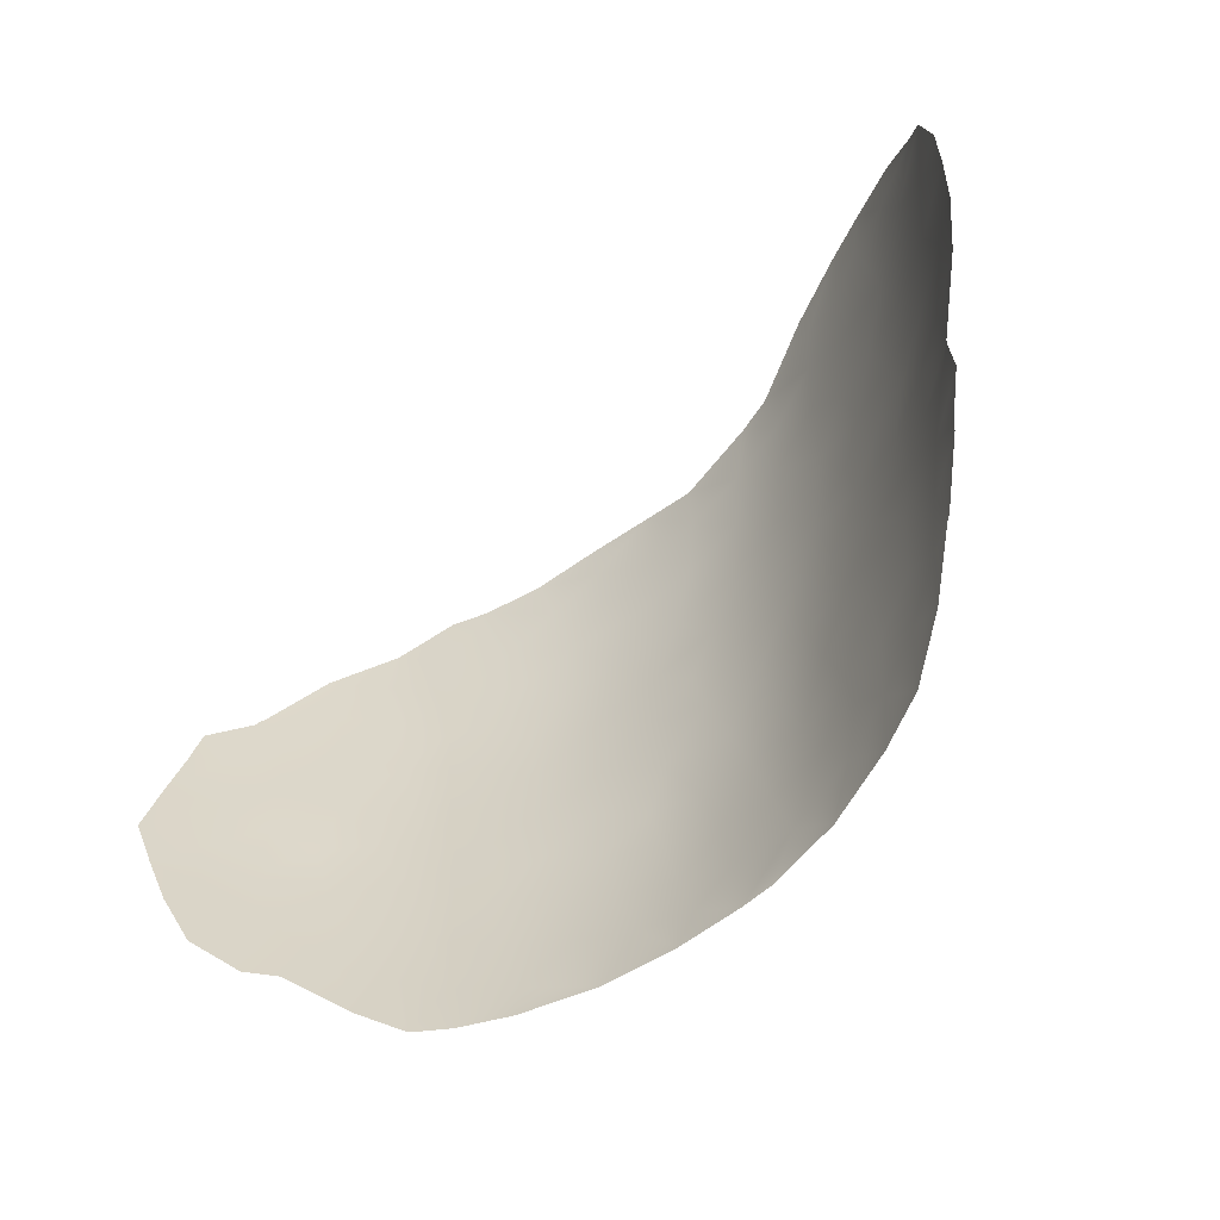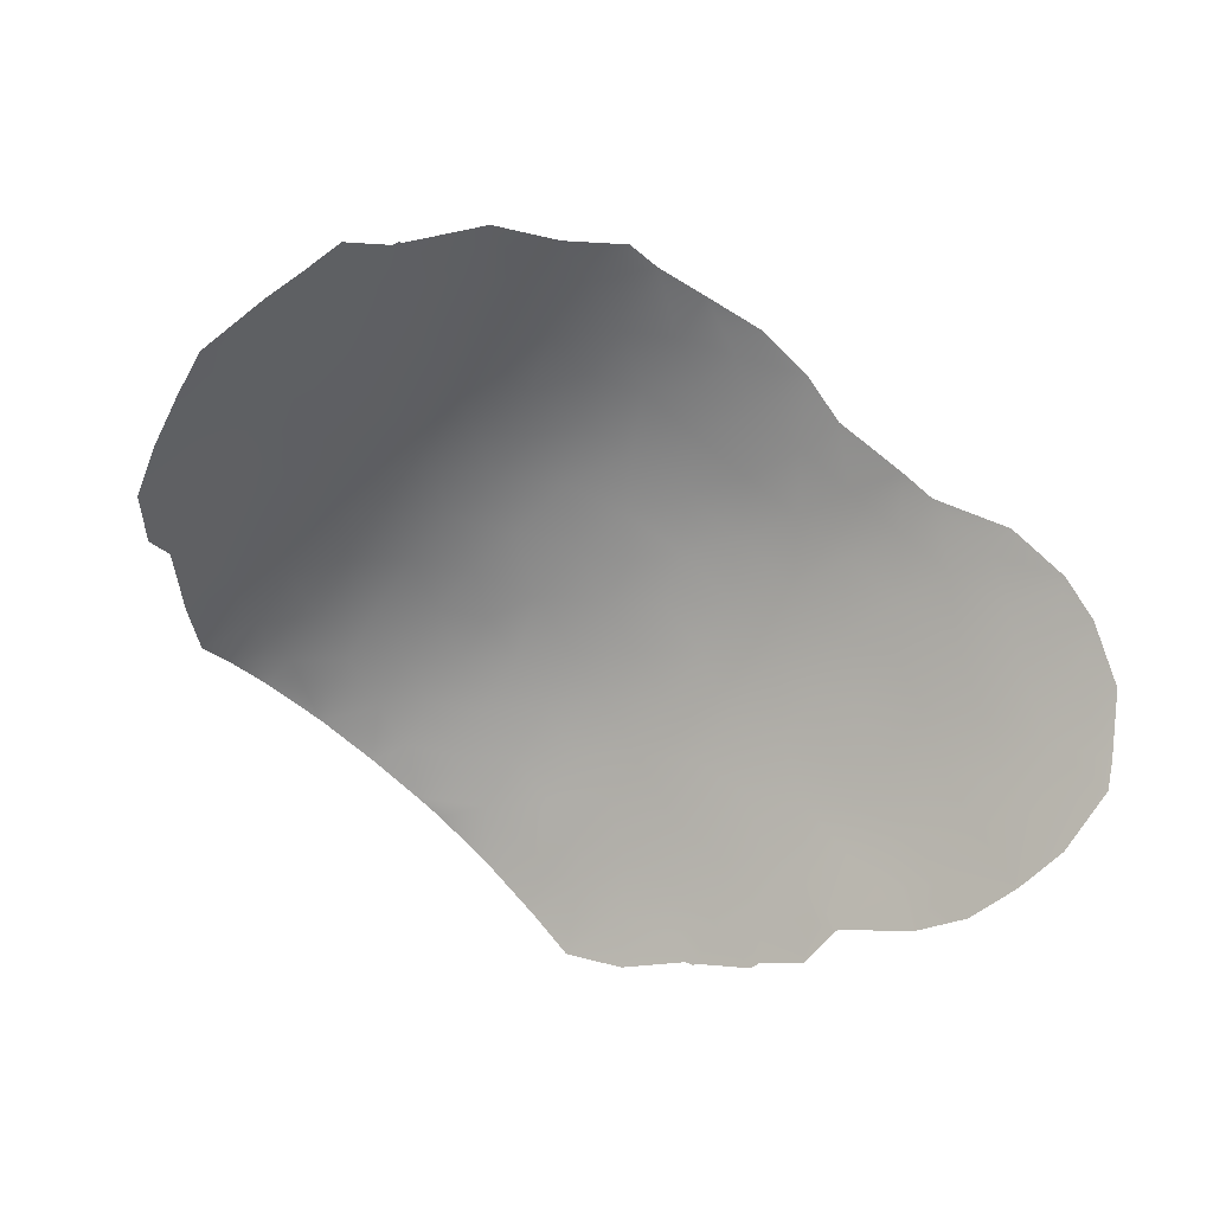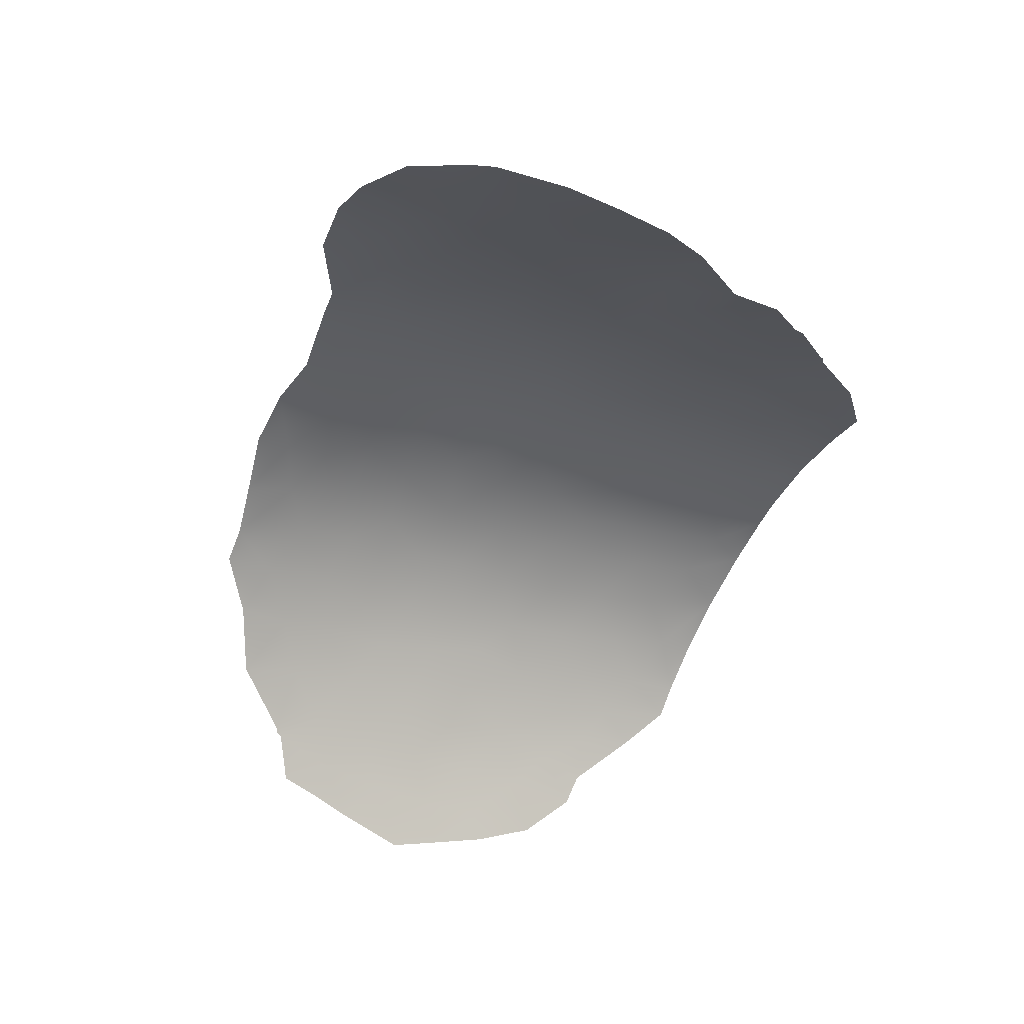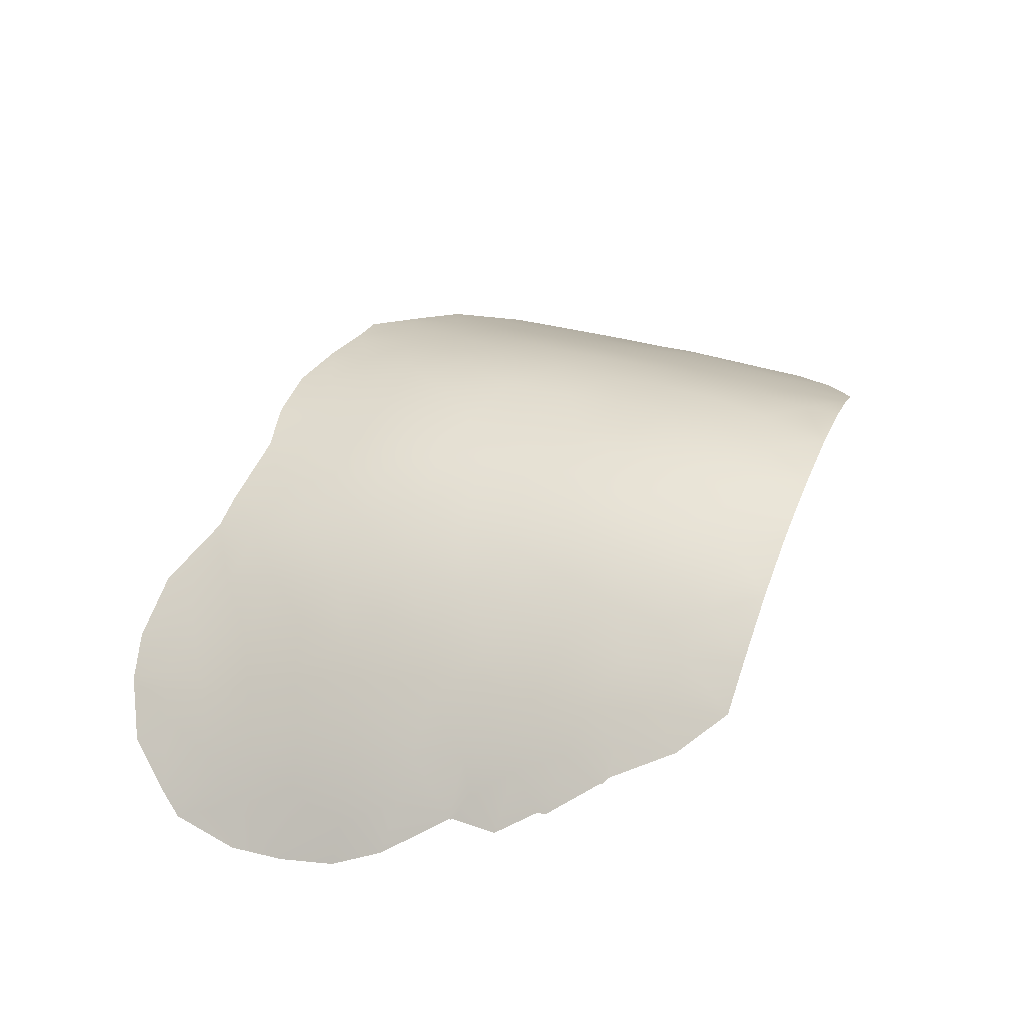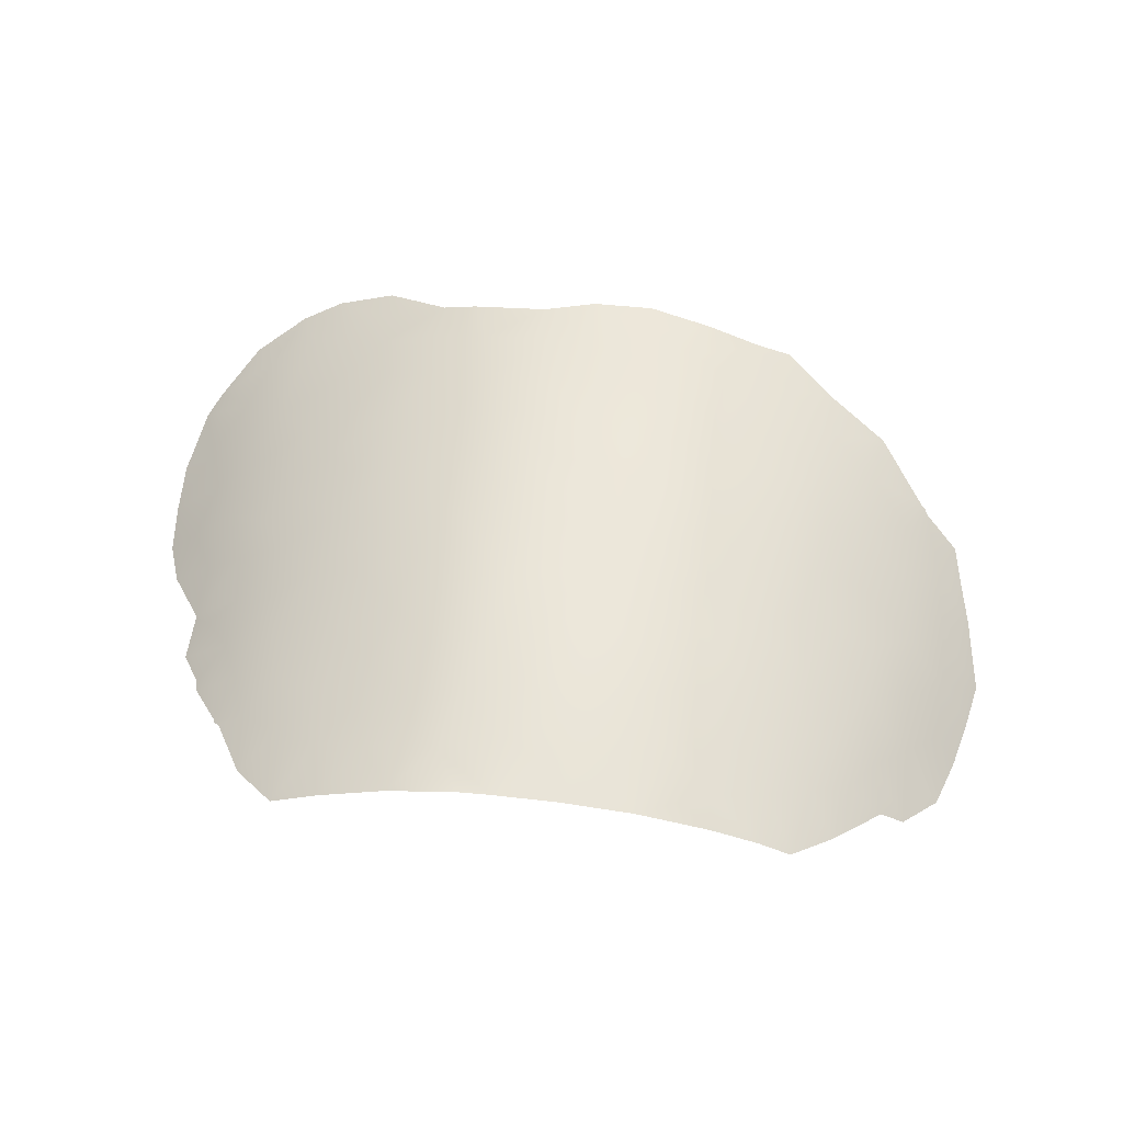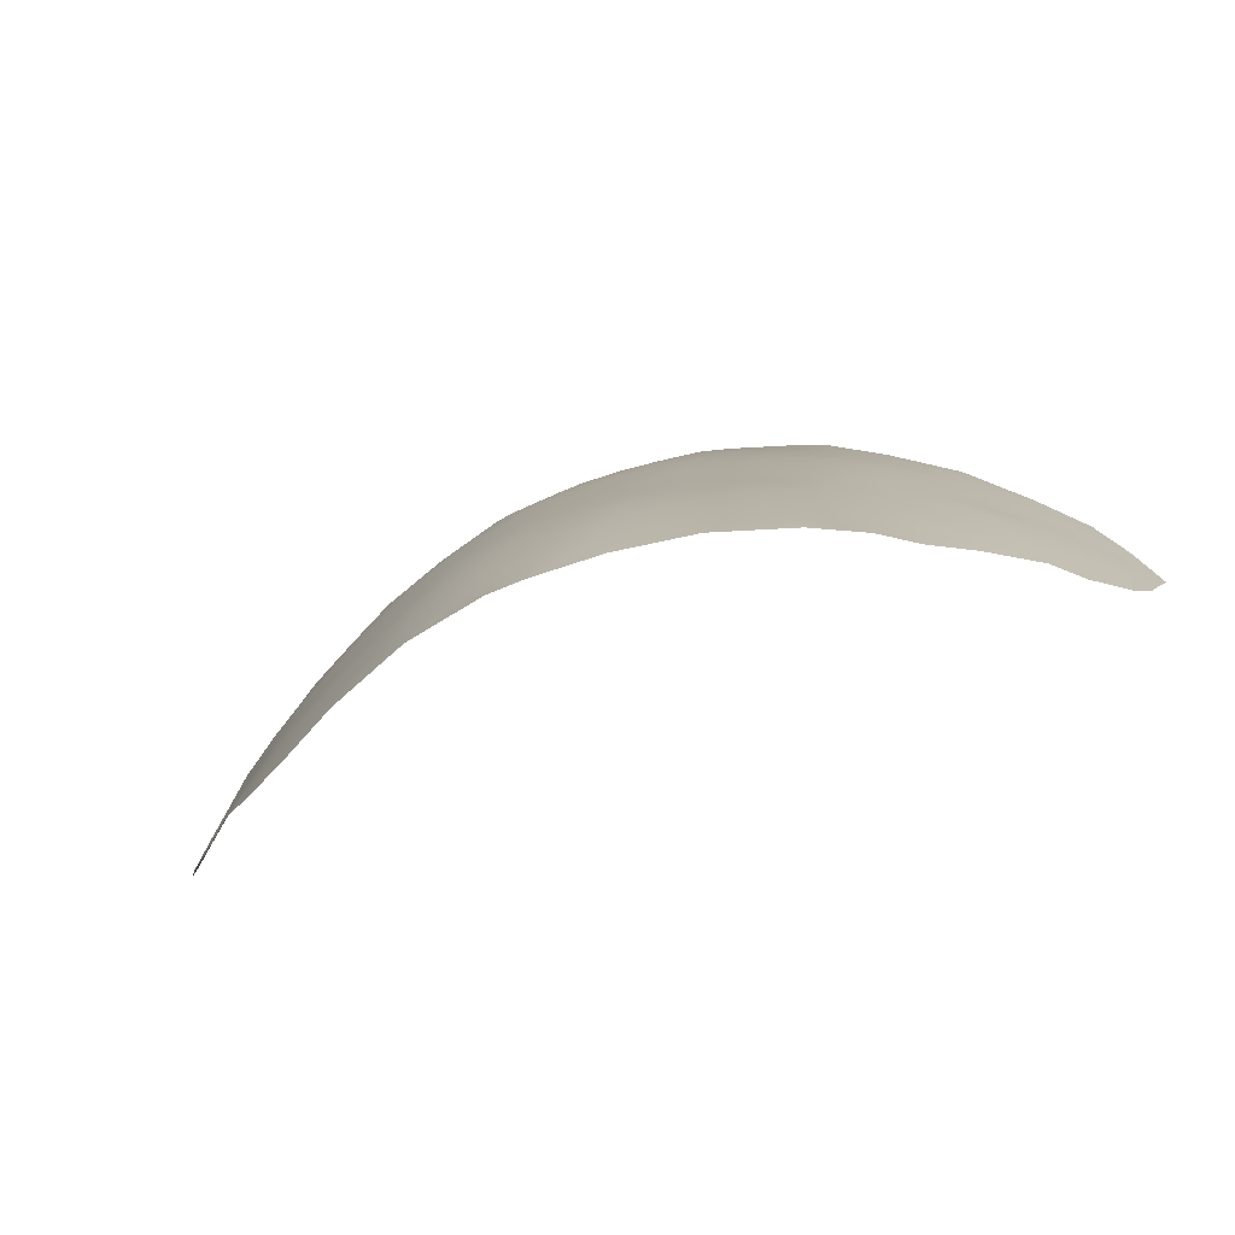
<metadata>
{"format":"obj","ext":"obj","renderer":"f3d","projection":"perspective","resolution":1024,"background":"white","views":[{"elev":-62.7,"azim":-142.6,"up":"+Y"},{"elev":-71.7,"azim":137.4,"up":"+Z"},{"elev":-55.1,"azim":-114.3,"up":"+Z"},{"elev":45.2,"azim":-68.9,"up":"+Z"},{"elev":60.9,"azim":6.8,"up":"+Z"},{"elev":-74.5,"azim":18.1,"up":"+Y"}]}
</metadata>
<code>
v -10.68 -44.97 78.42
v 6.515 -47.69 81.89
v 13.15 -44.73 77.12
v -2.955 -36.82 81.4
v 11.77 -43.67 78.21
v 10.29 -37.96 78.84
v -7.181 -34.61 79.4
v -3.585 -47.99 82.59
v 3.398 -37.2 81.63
v -13.36 -37.6 75.62
v 7.188 -53 81.85
v -4.045 -42.33 81.91
v 6.048 -39.52 81.24
v -1.862 -53 83.23
v 4.97 -42.52 82.01
v -6.187 -53 81.77
v 7.789 -49.11 81.33
v 5.153 -37.99 81.31
v -10.24 -33.48 77.57
v 10.3 -46.69 79.63
v 4.721 -48.53 82.65
v 2.314 -51.35 83.2
v -3.045 -45.97 82.62
v 2.164 -39.02 82.09
v 3.836 -35.13 81.09
v -5.68 -40.8 81.11
v -11.13 -39.11 77.63
v 9.361 -48.59 80.34
v 11.83 -45.76 78.36
v -6.147 -45.08 81.27
v -2.542 -43.88 82.46
v -3.401 -40.4 81.86
v -4.946 -36.63 80.74
v 3.198 -47.33 82.88
v -6.956 -47.01 81.01
v -12.19 -37.8 76.65
v -0.9304 -37.03 81.71
v -4.926 -51.43 82.27
v 10.77 -48.88 79.33
v -12.25 -45.12 77.04
v -12.23 -45.17 77.07
v 13.77 -40.26 76.28
v 14.48 -43.99 75.73
v 11.07 -50.47 79.13
v -9.121 -51.76 79.93
v -11.48 -48.2 77.9
v -11.54 -47.87 77.84
v 12.14 -37.99 77.48
v -7.739 -53 80.87
v -14.08 -35.66 74.87
v -12.25 -45.07 77.05
v -9.365 -32.13 77.87
v -5.247 -33.35 79.95
v 12.37 -38.26 77.33
v 13.52 -39 76.41
v -12.42 -33.35 76.12
v -13.62 -34.94 75.28
v 10.6 -36.07 78.39
v 9.484 -52.01 80.38
v 11.86 -50.36 78.43
v 8.191 -53 81.24
v -10.22 -49.89 79.09
v -10.43 -49.75 78.93
v -10.45 -49.64 78.91
v 13.04 -49.1 77.38
v 14.11 -45.62 76.22
v 0.1073 -33.28 80.96
v 12.3 -38.09 77.38
v -10.73 -32.45 77.13
v -1.63 -33.67 80.89
v -12.27 -46.68 77.12
v 7.031 -33.91 79.95
v -12.3 -36.02 76.43
v -7.489 -42.29 80.35
v 3.214 -45.52 82.7
v 12.88 -40.39 77.07
v -4.035 -53 82.72
v -2.258 -38.64 81.89
v 8.651 -40.81 80.18
v 4.986 -46.48 82.38
v 4.986 -44.52 82.16
v 1.421 -48.21 83.23
v 8.753 -50.67 80.84
v 2.1 -35.84 81.45
v 13.09 -42.66 77.06
v -9.915 -40.38 78.63
v 0.8578 -40.65 82.37
v 2.122 -34.37 81.14
v -7.641 -33.26 78.92
v 3.433 -53 83.08
v -1.252 -40.35 82.27
v 10.66 -44.66 79.19
v -4.89 -46.43 81.93
v -6.893 -49.18 81.16
v -8.075 -50.56 80.61
v -6.579 -51.15 81.46
v 10.16 -40.09 79.1
v -14.45 -37.91 74.67
v 14.09 -41.67 76.07
v 11.65 -41.49 78.18
v 6.715 -45.57 81.63
v 1.054 -44.82 82.88
v -8.474 -48.56 80.24
v 8.323 -42.87 80.56
v -10.47 -35.06 77.6
v -11.62 -41.3 77.5
v 6.839 -41.39 81.18
v 7.937 -44.62 80.92
v -12.23 -43.19 77.04
v 1.233 -42.62 82.57
v -3.453 -35.03 80.86
v -4.149 -33.42 80.3
v 5.237 -36.16 80.94
v -8.772 -36.01 78.69
v -5.37 -48.31 81.87
v 6.697 -43.53 81.46
v -0.6086 -43.4 82.7
v 3.052 -41.24 82.32
v -7.391 -32.27 78.87
v -7.966 -37.84 79.51
v -9.48 -38.25 78.7
v -8.958 -34.05 78.34
v 6.087 -49.92 82.19
v 5.696 -53 82.48
v 5.618 -51.84 82.51
v -1.169 -45.43 82.87
v -0.03764 -38.77 82.13
v -4.415 -38.61 81.25
v 1.074 -50.17 83.34
v 1.738 -46.49 83.04
v 1.133 -37.17 81.8
v -2.043 -41.98 82.34
v -2.21 -49.63 83
v -0.2569 -41.81 82.51
v -9.439 -49.77 79.66
v -4.404 -44.43 81.99
v -7.834 -44.57 80.35
v 13.66 -47.33 76.69
v 12.99 -46.73 77.32
v 7.472 -39.55 80.64
v 4.208 -50.65 82.86
v 8.743 -36.83 79.57
v 0.6338 -51.8 83.35
v 1.176 -53 83.31
v -0.8166 -53 83.31
v -4.114 -49.82 82.5
v -0.3746 -49.07 83.22
v -0.686 -51.01 83.26
v -5.595 -49.94 81.82
v 0.07342 -46.94 83.11
v -1.745 -47.57 82.96
v -5.993 -43.18 81.19
v 2.08 -33.2 80.9
v 11.61 -39.32 78.01
v 8.318 -46.65 80.83
v -12.71 -39.51 76.38
v 3.069 -43.58 82.58
v -6.543 -38.62 80.41
v 4.175 -39.32 81.82
v -5.383 -34.86 80.27
v 10.09 -42.59 79.36
v 9.29 -44.6 80.1
v -14.36 -39.72 74.82
v -9.521 -45.3 79.3
v -10.7 -36.99 77.68
v -13.15 -41.44 76.12
v -14.13 -41.54 75.17
v -13.53 -43.12 75.84
v -1.455 -35.16 81.22
v 0.4031 -35.42 81.41
v 2.847 -49.35 83.07
v 8.675 -35.14 79.35
v 4.146 -33.58 80.69
v 5.882 -33.88 80.29
v -11.67 -34.22 76.72
v 7.359 -51.35 81.65
v 9.949 -50.07 79.99
v -8.901 -46.66 79.83
v -8.897 -41.48 79.43
v -10.98 -43.27 78.1
v -9.997 -48.26 79.19
v -2.689 -51.57 82.99
v 5.065 -40.82 81.78
v -6.85 -36.33 79.87
v -11.63 -45.57 77.64
v -10.68 -46.78 78.54
v 11.8 -47.96 78.43
v 7.089 -35.56 80.2
v -8.276 -39.69 79.59
v -7.304 -40.65 80.26
v -9.394 -43.27 79.26
v 6.822 -37.66 80.65
v -10.28 -41.91 78.55
v 8.576 -38.6 79.9
f 91 78 127
f 20 92 29
f 5 29 92
f 100 76 85
f 86 193 106
f 76 100 154
f 101 81 116
f 149 94 115
f 73 50 57
f 27 156 36
f 21 123 141
f 123 17 176
f 29 5 3
f 120 114 184
f 26 158 128
f 11 176 61
f 79 194 97
f 25 84 88
f 125 123 176
f 141 125 90
f 39 60 44
f 88 67 153
f 148 143 145
f 82 147 150
f 102 150 126
f 117 31 132
f 17 155 28
f 134 110 117
f 188 192 113
f 79 107 140
f 9 18 159
f 33 160 111
f 75 130 102
f 82 34 171
f 19 69 52
f 169 70 67
f 93 136 23
f 134 132 91
f 118 24 159
f 15 107 116
f 122 114 105
f 143 129 22
f 80 21 34
f 142 192 188
f 73 105 165
f 188 174 72
f 41 51 185
f 77 16 38
f 44 177 39
f 59 177 44
f 26 128 32
f 83 176 17
f 3 5 85
f 166 109 168
f 27 86 106
f 100 85 5
f 47 186 46
f 127 78 37
f 90 144 22
f 3 85 43
f 3 43 66
f 115 93 8
f 49 96 16
f 96 49 95
f 45 95 49
f 123 2 17
f 96 94 149
f 96 95 94
f 182 14 77
f 98 50 10
f 35 103 178
f 85 76 99
f 85 99 43
f 97 100 161
f 36 73 165
f 80 101 2
f 95 103 94
f 109 166 106
f 106 180 109
f 182 77 38
f 8 151 133
f 162 108 104
f 97 154 100
f 51 109 180
f 106 166 156
f 102 157 75
f 102 110 157
f 111 112 70
f 9 113 18
f 9 24 131
f 112 160 53
f 101 80 81
f 116 104 108
f 116 108 101
f 92 162 161
f 76 54 55
f 76 55 42
f 159 13 183
f 140 13 192
f 183 15 118
f 7 89 53
f 119 53 89
f 115 94 35
f 191 137 164
f 164 137 178
f 191 74 137
f 27 165 121
f 6 58 48
f 122 52 89
f 119 89 52
f 165 27 36
f 27 106 156
f 94 103 35
f 81 80 75
f 123 21 2
f 124 90 125
f 104 107 79
f 151 126 150
f 83 177 59
f 91 127 87
f 87 127 24
f 131 24 127
f 9 25 113
f 12 26 32
f 32 128 78
f 83 17 28
f 129 82 171
f 82 130 34
f 176 83 61
f 78 91 32
f 91 132 32
f 12 132 31
f 91 87 134
f 103 95 135
f 63 64 62
f 95 45 135
f 62 135 45
f 4 111 169
f 181 64 46
f 117 126 31
f 126 23 31
f 28 20 39
f 139 138 65
f 24 118 87
f 87 118 110
f 139 66 138
f 79 140 194
f 128 4 78
f 143 144 145
f 145 14 182
f 25 9 84
f 11 125 176
f 125 141 123
f 154 97 6
f 6 97 194
f 181 103 135
f 64 135 62
f 64 181 135
f 22 141 90
f 65 187 139
f 60 187 65
f 124 125 11
f 182 38 146
f 28 155 20
f 151 147 133
f 16 96 38
f 21 80 2
f 182 148 145
f 149 38 96
f 130 82 150
f 82 129 147
f 150 147 151
f 151 23 126
f 117 102 126
f 102 130 150
f 29 139 187
f 29 3 139
f 139 3 66
f 136 30 152
f 153 173 88
f 154 6 48
f 68 54 48
f 152 12 136
f 93 30 136
f 35 93 115
f 30 93 35
f 101 155 2
f 17 2 155
f 156 163 10
f 156 166 163
f 147 148 133
f 133 148 182
f 54 154 48
f 54 76 154
f 117 110 102
f 118 157 110
f 87 110 134
f 157 118 15
f 25 174 113
f 113 192 18
f 24 9 159
f 9 131 84
f 4 128 33
f 33 158 184
f 33 111 4
f 111 160 112
f 26 152 74
f 152 26 12
f 97 161 79
f 79 161 104
f 161 100 5
f 161 5 92
f 162 104 161
f 18 13 159
f 75 34 130
f 171 34 21
f 163 98 10
f 109 51 168
f 167 163 166
f 166 168 167
f 169 111 70
f 7 53 160
f 8 93 23
f 151 8 23
f 1 51 180
f 170 84 131
f 170 131 37
f 134 117 132
f 146 149 115
f 31 23 136
f 183 118 159
f 146 8 133
f 182 146 133
f 35 178 30
f 105 114 165
f 147 129 148
f 144 143 22
f 143 148 129
f 12 31 136
f 69 19 175
f 69 175 56
f 20 155 162
f 92 20 162
f 32 132 12
f 22 129 171
f 155 101 108
f 155 108 162
f 146 115 8
f 81 157 15
f 107 104 116
f 21 141 171
f 141 22 171
f 181 186 178
f 116 81 15
f 75 80 34
f 157 81 75
f 41 185 71
f 67 170 169
f 84 170 88
f 170 67 88
f 4 169 37
f 37 169 170
f 38 149 146
f 127 37 131
f 73 175 105
f 4 37 78
f 88 173 25
f 25 173 174
f 188 113 174
f 28 39 177
f 192 142 194
f 188 72 172
f 114 122 7
f 7 122 89
f 59 61 83
f 56 175 57
f 122 19 52
f 122 105 19
f 30 178 137
f 19 105 175
f 186 164 178
f 178 103 181
f 83 28 177
f 1 191 164
f 1 185 51
f 186 1 164
f 47 71 186
f 40 51 41
f 1 180 191
f 186 181 46
f 57 175 73
f 36 10 73
f 20 29 187
f 76 42 99
f 184 114 7
f 183 107 15
f 74 191 179
f 158 26 190
f 183 13 107
f 137 74 152
f 184 158 120
f 160 184 7
f 86 189 179
f 33 184 160
f 142 58 6
f 120 189 121
f 39 20 187
f 158 33 128
f 158 190 189
f 185 186 71
f 186 185 1
f 137 152 30
f 39 187 60
f 142 188 172
f 190 26 74
f 120 158 189
f 190 179 189
f 179 190 74
f 140 107 13
f 86 179 193
f 192 13 18
f 121 165 114
f 120 121 114
f 192 194 140
f 86 27 121
f 86 121 189
f 156 10 36
f 142 172 58
f 142 6 194
f 193 180 106
f 10 50 73
f 191 193 179
f 193 191 180

</code>
